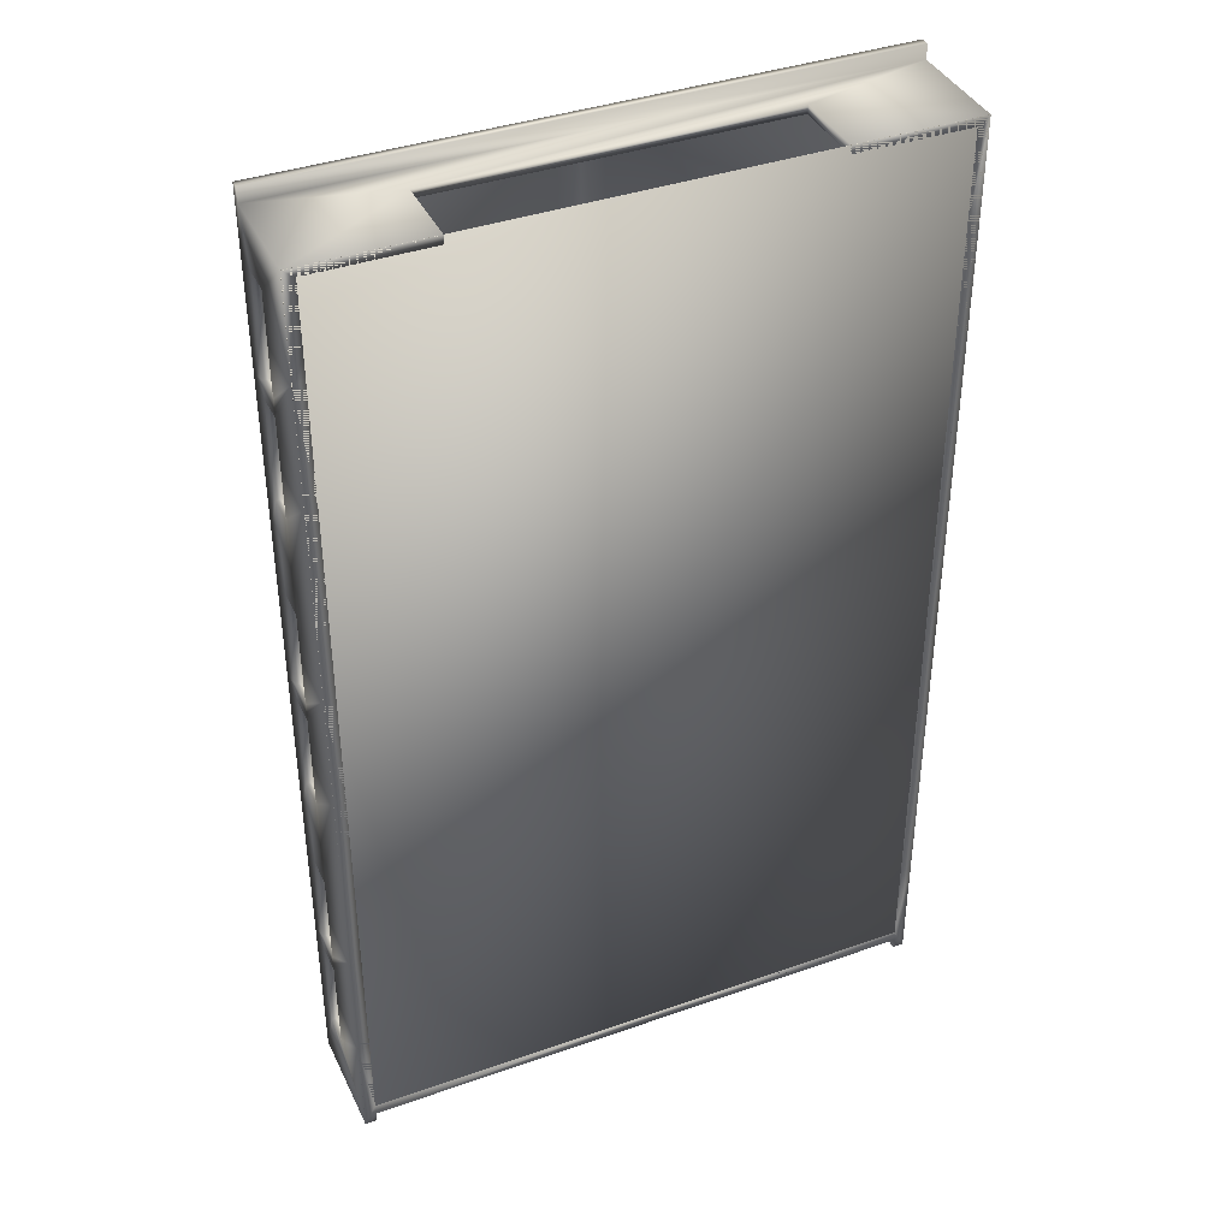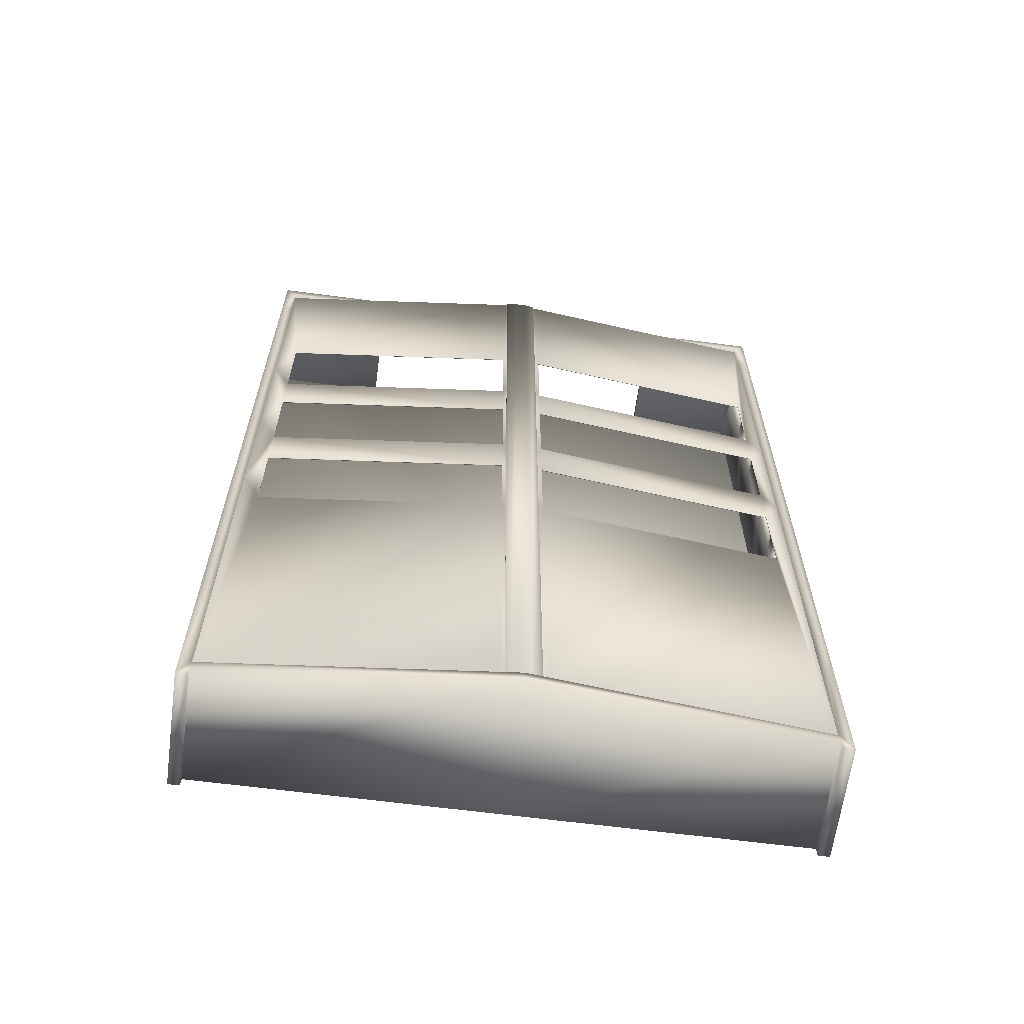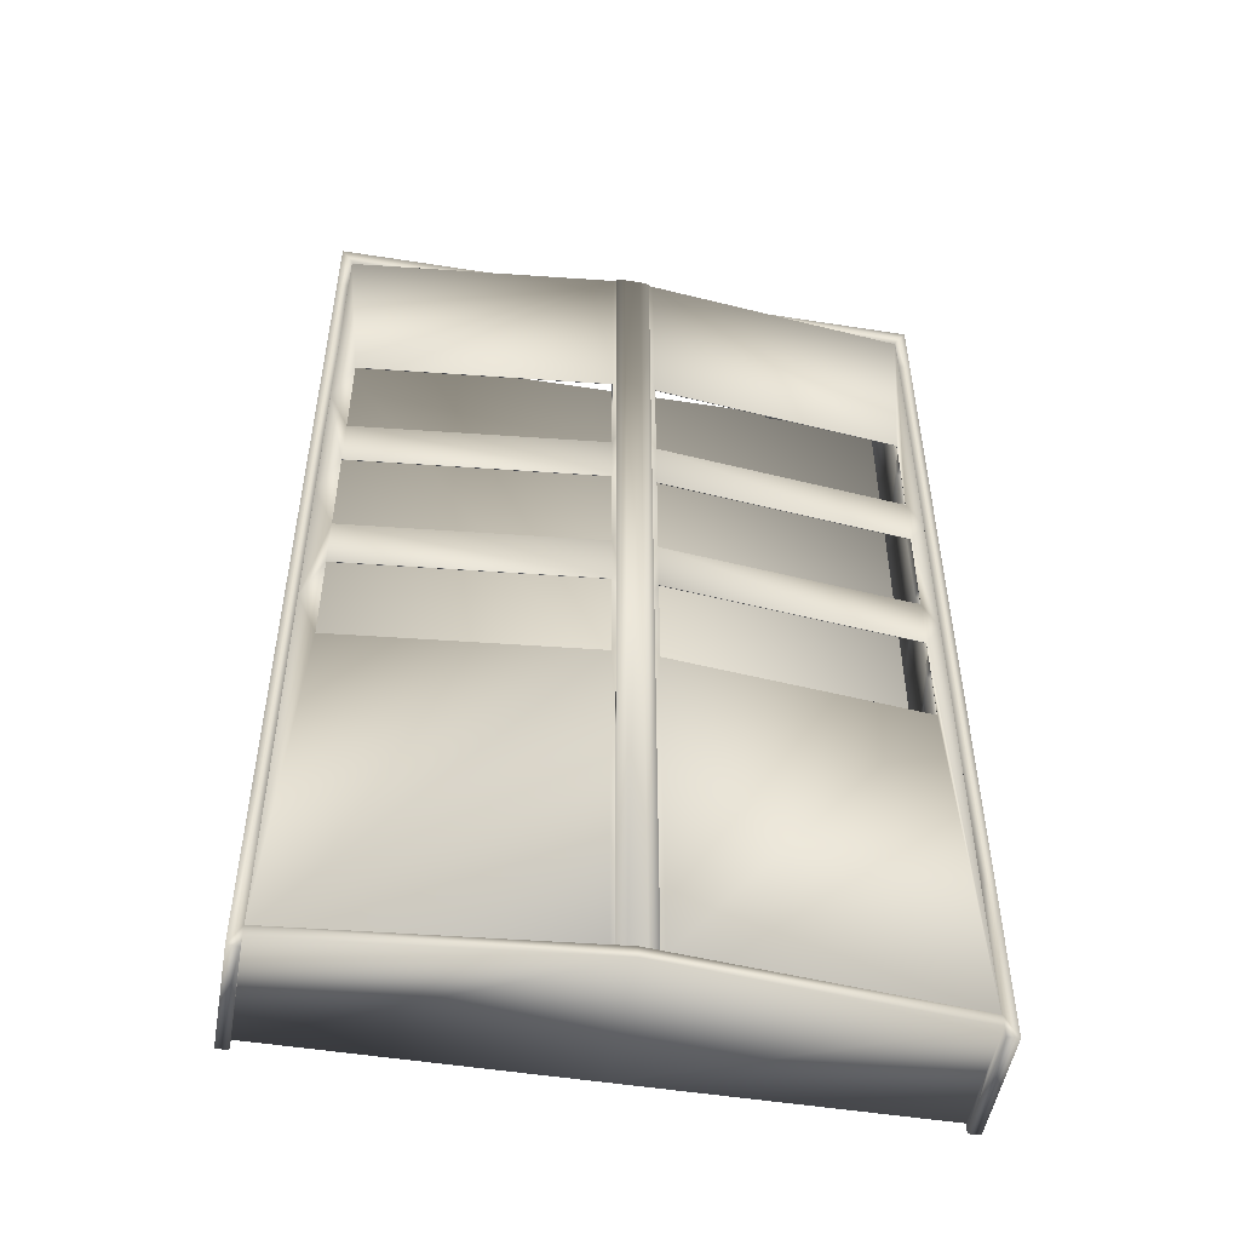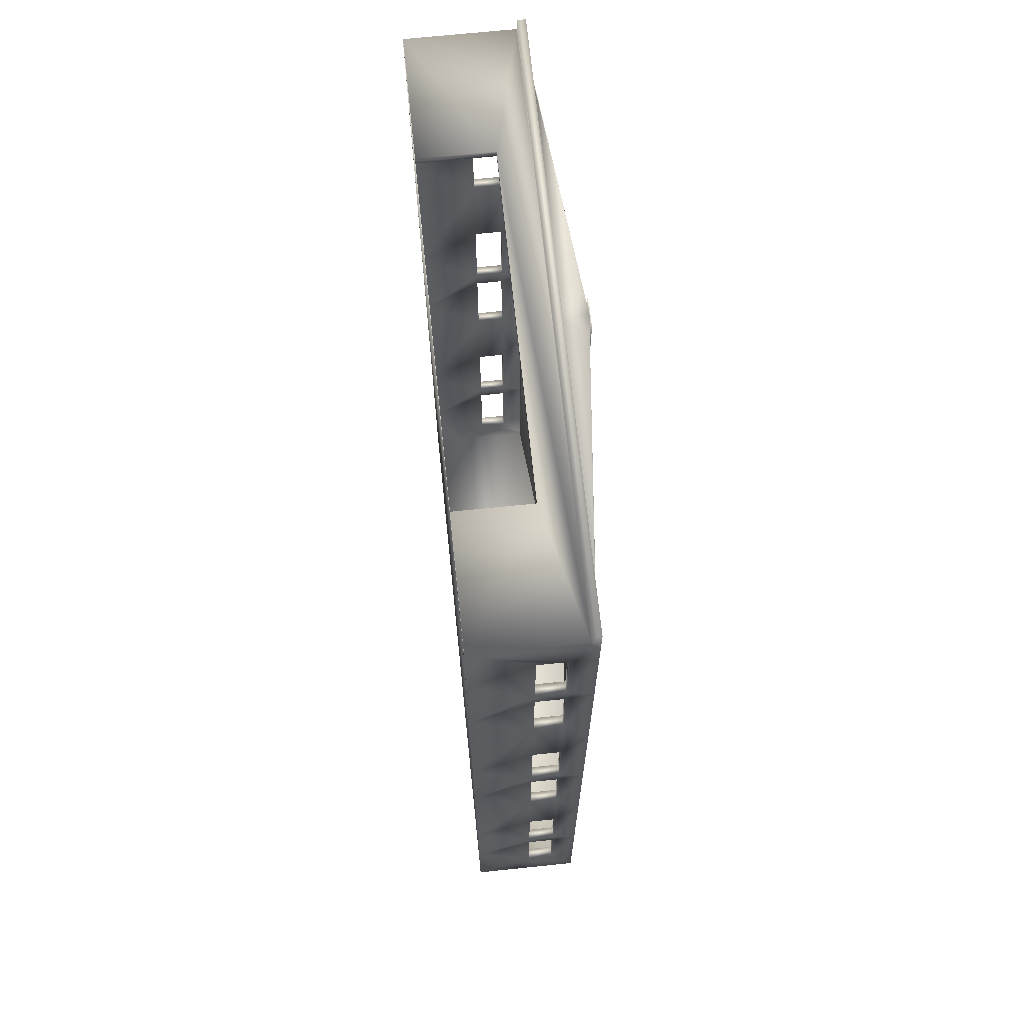
<metadata>
{"format":"obj","ext":"obj","renderer":"f3d","projection":"perspective","resolution":1024,"background":"white","views":[{"elev":39.2,"azim":-23.7,"up":"+Z"},{"elev":-64.3,"azim":172.5,"up":"+Z"},{"elev":-51.0,"azim":170.2,"up":"+Z"},{"elev":69.5,"azim":84.1,"up":"+Z"}]}
</metadata>
<code>
g Floor 메시
v -1973 1.546 -3190
v -1973 1.546 3162
v 1995 1.546 3162
v 1995 1.546 -3190
v 1995 -0.4475 3162
v -1973 -0.4475 3162
v -1973 -0.4475 -3190
v 1995 -0.4475 -3190
f 1 2 3
f 1 3 4
f 5 6 7
f 5 7 8
f 5 8 4
f 5 4 3
f 8 7 1
f 8 1 4
f 7 6 2
f 7 2 1
f 6 5 3
f 6 3 2
g Roof 메시
v 1919 741.8 3142
v 1919 737.7 3142
v 1919 737.7 3105
v 0.2904 925.1 515.7
v -143.9 911.1 186.9
v -143.9 911.1 844.6
v 1919 741.8 515.7
v 1790 754.3 186.9
v 1790 754.3 844.6
v 0.2904 920.9 515.7
v 138.1 907.6 186.9
v 138.1 907.6 844.6
v -1897 737.7 4.045
v -1794 747.6 186.9
v -1794 747.6 844.6
v -1897 737.7 1025
v -1897 741.8 4.045
v -1897 741.8 1025
v 0.2905 925.1 3142
v -143.9 911.1 3142
v -1.815 737.7 3142
v 0.2905 920.9 3105
v 138.1 907.6 3105
v -1.815 737.7 3105
v 0.2903 925.1 -3115
v -143.9 911.1 -3115
v -143.9 911.1 -833.9
v 0.2904 925.1 -506.3
v -143.9 911.1 -178.8
v -1897 741.8 3142
v -1794 751.8 1866
v -1794 751.8 1205
v -1794 751.8 844.6
v 1919 741.8 -506.4
v 1919 741.8 -3115
v 1790 754.3 -833.9
v 1790 754.3 -178.8
v 138.1 911.8 3142
v 138.1 911.8 1866
v 0.2905 925.1 1536
v 138.1 911.8 1205
v 138.1 911.8 844.6
v 1919 737.7 -3115
v 1919 737.7 -506.4
v 1919 737.7 515.7
v 1919 737.7 1536
v 1919 741.8 1536
v 0.2903 920.9 -3115
v 138.1 907.6 -3115
v 138.1 907.6 -833.9
v 0.2904 920.9 -506.3
v 138.1 907.6 -178.8
v 1790 750.1 1866
v 1790 750.1 1205
v 1790 750.1 844.6
v -1897 737.7 -3115
v -1794 747.6 -833.9
v -1794 747.6 -178.8
v -143.9 907 3105
v -143.9 907 1866
v 0.2905 920.9 1536
v -143.9 907 1205
v -143.9 907 844.6
v -1897 741.8 -3115
v -1897 737.7 3142
v -143.9 907 -3115
v -143.9 907 186.9
v -1794 751.8 -833.9
v -1794 751.8 -178.8
v -1794 751.8 186.9
v -143.9 911.1 1866
v -143.9 911.1 1205
v -143.9 907 -833.9
v -143.9 907 -178.8
v -1794 747.6 1866
v -1794 747.6 1205
v 138.1 911.8 -3115
v 138.1 911.8 186.9
v 138.1 911.8 -833.9
v 138.1 911.8 -178.8
v 1790 754.3 1866
v 1790 754.3 1205
v 1790 750.1 -833.9
v 1790 750.1 -178.8
v 1790 750.1 186.9
v 138.1 907.6 1866
v 138.1 907.6 1205
v 112.9 926.1 -3116
v 112.9 923.8 -3116
v 82.85 923.8 -3116
v 50.98 932.1 -3116
v 82.85 923.8 3142
v 50.98 932.1 3142
v 2.305 924.8 3142
v 82.85 917.1 3142
v -1.706 924.8 3142
v -82.71 917 3142
v -82.71 917 -3116
v -1.706 924.8 -3116
v -82.71 923.8 3142
v -82.71 923.8 -3116
v 82.85 917.1 -3116
v 2.305 924.8 -3116
v 112.9 926.1 3142
v 112.9 923.8 3142
v -50.4 932.1 3142
v -50.4 932.1 -3116
v -112.3 926.1 3142
v -112.3 926.1 -3116
v -112.3 923.8 3142
v -112.3 923.8 -3116
f 9 10 11
f 12 13 14
f 15 16 17
f 18 19 20
f 21 22 23
f 21 23 24
f 25 21 24
f 25 24 26
f 27 28 29
f 30 31 32
f 33 34 35
f 33 35 36
f 36 35 37
f 36 37 13
f 36 13 12
f 38 39 40
f 38 40 26
f 26 40 41
f 42 43 44
f 42 44 45
f 42 45 16
f 42 16 15
f 27 46 47
f 27 47 48
f 48 47 49
f 48 49 50
f 48 50 12
f 51 43 42
f 51 42 52
f 52 42 15
f 52 15 53
f 9 11 55
f 11 54 55
f 55 54 53
f 55 53 15
f 56 57 58
f 56 58 59
f 59 58 60
f 59 60 19
f 59 19 18
f 54 11 61
f 54 61 62
f 54 62 63
f 54 63 53
f 64 65 66
f 64 66 21
f 21 66 22
f 30 67 68
f 30 68 69
f 69 68 70
f 69 70 71
f 69 71 18
f 72 64 21
f 72 21 25
f 24 73 38
f 24 38 26
f 29 73 32
f 28 38 73
f 64 72 74
f 72 34 74
f 75 18 71
f 28 73 29
f 67 30 32
f 72 76 34
f 76 35 34
f 77 78 13
f 77 13 37
f 27 48 79
f 27 79 28
f 79 48 80
f 48 12 14
f 48 14 80
f 56 59 81
f 56 81 74
f 81 59 82
f 59 18 75
f 59 75 82
f 73 83 67
f 83 68 67
f 84 23 71
f 84 71 70
f 73 67 32
f 28 79 39
f 28 39 38
f 80 14 41
f 80 41 40
f 74 81 65
f 74 65 64
f 82 75 22
f 82 22 66
f 25 26 41
f 25 41 78
f 72 25 77
f 72 77 76
f 77 25 78
f 73 24 84
f 73 84 83
f 84 24 23
f 56 74 34
f 56 34 33
f 57 56 85
f 56 33 85
f 86 12 50
f 46 27 29
f 31 11 32
f 33 36 87
f 33 87 85
f 87 36 88
f 36 12 86
f 36 86 88
f 9 89 46
f 89 47 46
f 90 17 50
f 90 50 49
f 51 91 57
f 91 58 57
f 92 93 19
f 92 19 60
f 30 69 94
f 30 94 31
f 94 69 95
f 69 18 20
f 69 20 95
f 29 32 11
f 29 11 10
f 9 46 10
f 57 85 43
f 57 43 51
f 10 46 29
f 85 87 43
f 87 44 43
f 88 86 16
f 88 16 45
f 31 94 61
f 31 61 11
f 95 20 63
f 95 63 62
f 93 53 63
f 9 55 89
f 89 55 90
f 55 15 17
f 55 17 90
f 51 52 91
f 91 52 92
f 52 53 93
f 52 93 92
f 76 77 66
f 76 66 65
f 77 37 82
f 77 82 66
f 37 35 81
f 37 81 82
f 35 76 81
f 76 65 81
f 78 41 23
f 78 23 22
f 41 14 71
f 41 71 23
f 14 13 75
f 14 75 71
f 13 78 75
f 78 22 75
f 83 84 40
f 83 40 39
f 84 70 40
f 70 80 40
f 70 68 79
f 70 79 80
f 68 83 39
f 68 39 79
f 89 90 62
f 89 62 61
f 90 49 95
f 90 95 62
f 49 47 94
f 49 94 95
f 47 89 94
f 89 61 94
f 17 16 93
f 17 93 63
f 16 86 19
f 16 19 93
f 86 50 20
f 86 20 19
f 50 17 20
f 17 63 20
f 60 58 87
f 60 87 88
f 58 91 44
f 58 44 87
f 91 92 45
f 91 45 44
f 92 60 45
f 60 88 45
f 96 97 98
f 96 98 99
f 100 101 103
f 101 102 103
f 104 105 106
f 104 106 107
f 105 108 106
f 108 109 106
f 100 103 110
f 100 110 98
f 103 102 111
f 103 111 110
f 112 113 97
f 112 97 96
f 113 100 98
f 113 98 97
f 101 112 96
f 101 96 99
f 114 101 99
f 114 99 115
f 102 104 107
f 102 107 111
f 116 114 115
f 116 115 117
f 108 118 119
f 108 119 109
f 118 116 117
f 118 117 119
f 108 105 104
f 108 104 114
f 114 104 102
f 114 102 101
f 116 118 108
f 116 108 114
f 100 113 112
f 100 112 101
f 111 107 99
f 107 115 99
f 107 106 109
f 107 109 115
f 98 110 111
f 98 111 99
f 109 119 117
f 109 117 115
g Walls 메시
v 1150 494.5 3162
v 1150 -0.4475 3162
v 1995 -0.4475 3162
v 1995 703.7 3162
v 1995 703.7 3258
v 1995 760.8 3258
v 1150 -0.4475 3105
v 1919 -0.4475 3105
v 1150 494.5 3105
v 1919 737.7 3105
v -1897 737.7 3105
v -1128 494.5 3105
v 1919 760.8 -3259
v 1995 760.8 -3259
v 1995 -0.4475 -3259
v 1919 -0.4475 -3259
v 1995 401.6 43.74
v 1995 401.6 -75.59
v 1995 592.8 -75.59
v 1995 592.8 43.74
v 1995 -0.4475 378.2
v 1919 -0.4475 378.2
v 1919 -0.4475 -410
v 1995 -0.4475 -410
v 1919 592.8 43.74
v 1919 592.8 -75.59
v 1919 401.6 -75.59
v 1919 401.6 43.74
v 1919 -0.4475 -3116
v 1919 -0.4475 -3191
v 1919 760.8 -3116
v 1919 760.8 -3191
v 1995 401.6 -2860
v 1995 592.8 -2860
v 1995 401.6 -2074
v 1995 401.6 -2191
v 1995 592.8 -2191
v 1995 592.8 -2074
v 1995 401.6 -744.4
v 1995 401.6 -1407
v 1995 592.8 -1407
v 1995 592.8 -744.4
v 1995 592.8 2830
v 1995 401.6 2830
v 1995 592.8 2043
v 1995 592.8 2162
v 1995 401.6 2162
v 1995 401.6 2043
v 1995 592.8 712.6
v 1995 592.8 1374
v 1995 401.6 1374
v 1995 401.6 712.6
v 1995 -0.4475 -2525
v 1919 -0.4475 -2525
v 1995 -0.4475 -1741
v 1919 -0.4475 -1741
v 1919 -0.4475 2496
v 1995 -0.4475 2496
v 1919 -0.4475 1709
v 1995 -0.4475 1709
v 1919 592.8 -2860
v 1919 401.6 -2860
v 1919 592.8 -2074
v 1919 592.8 -2191
v 1919 401.6 -2191
v 1919 401.6 -2074
v 1919 592.8 -744.4
v 1919 592.8 -1407
v 1919 401.6 -1407
v 1919 401.6 -744.4
v 1919 401.6 2830
v 1919 592.8 2830
v 1919 401.6 2043
v 1919 401.6 2162
v 1919 592.8 2162
v 1919 592.8 2043
v 1919 401.6 712.6
v 1919 401.6 1374
v 1919 592.8 1374
v 1919 592.8 712.6
v 1919 760.8 -2133
v 1995 760.8 -2133
v 1919 760.8 -1076
v 1995 760.8 -1076
v 1919 760.8 -15.94
v 1995 760.8 -15.94
v 1995 760.8 2830
v 1919 760.8 2830
v 1919 760.8 3141
v 1995 760.8 2103
v 1919 760.8 2103
v 1995 760.8 1043
v 1919 760.8 1043
v 1919 737.7 3141
v -1897 737.7 3141
v -1897 760.8 3141
v 0.3629 -0.4475 -3116
v 0.3629 -0.4475 -3191
v 0.3629 940.5 -3191
v 0.3629 940.5 -3116
v -1973 760.8 3258
v -1973 703.7 3162
v -1128 494.5 3162
v -1973 -0.4475 3162
v -1128 -0.4475 3162
v -1973 703.7 3258
v -1897 -0.4475 3105
v -1128 -0.4475 3105
v -1897 760.8 -3259
v -1897 -0.4475 -3259
v -1973 -0.4475 -3259
v -1973 760.8 -3259
v -1973 401.6 43.74
v -1973 592.8 43.74
v -1973 592.8 -75.59
v -1973 401.6 -75.59
v -1973 -0.4475 378.2
v -1973 -0.4475 -410
v -1897 -0.4475 -410
v -1897 -0.4475 378.2
v -1897 592.8 43.74
v -1897 401.6 43.74
v -1897 401.6 -75.59
v -1897 592.8 -75.59
v -1897 -0.4475 -3191
v -1897 -0.4475 -3116
v -1897 760.8 -3116
v -1897 760.8 -3191
v -1973 401.6 -2860
v -1973 592.8 -2860
v -1973 401.6 -2074
v -1973 592.8 -2074
v -1973 592.8 -2191
v -1973 401.6 -2191
v -1973 401.6 -744.4
v -1973 592.8 -744.4
v -1973 592.8 -1407
v -1973 401.6 -1407
v -1973 592.8 2830
v -1973 401.6 2830
v -1973 592.8 2043
v -1973 401.6 2043
v -1973 401.6 2162
v -1973 592.8 2162
v -1973 592.8 712.6
v -1973 401.6 712.6
v -1973 401.6 1374
v -1973 592.8 1374
v -1973 -0.4475 -2525
v -1897 -0.4475 -2525
v -1973 -0.4475 -1741
v -1897 -0.4475 -1741
v -1897 -0.4475 2496
v -1973 -0.4475 2496
v -1897 -0.4475 1709
v -1973 -0.4475 1709
v -1897 592.8 -2860
v -1897 401.6 -2860
v -1897 592.8 -2074
v -1897 401.6 -2074
v -1897 401.6 -2191
v -1897 592.8 -2191
v -1897 592.8 -744.4
v -1897 401.6 -744.4
v -1897 401.6 -1407
v -1897 592.8 -1407
v -1897 401.6 2830
v -1897 592.8 2830
v -1897 401.6 2043
v -1897 592.8 2043
v -1897 592.8 2162
v -1897 401.6 2162
v -1897 401.6 712.6
v -1897 592.8 712.6
v -1897 592.8 1374
v -1897 401.6 1374
v -1897 760.8 -2133
v -1973 760.8 -2133
v -1897 760.8 -1076
v -1973 760.8 -1076
v -1897 760.8 -15.94
v -1973 760.8 -15.94
v -1973 760.8 2830
v -1897 760.8 2830
v -1973 760.8 2103
v -1897 760.8 2103
v -1973 760.8 1043
v -1897 760.8 1043
f 120 121 122
f 120 122 123
f 124 123 125
f 122 121 126
f 122 126 127
f 120 128 126
f 120 126 121
f 127 126 128
f 127 128 129
f 130 129 128
f 130 128 131
f 132 133 134
f 132 134 135
f 136 137 138
f 136 138 139
f 140 141 142
f 140 142 143
f 144 145 146
f 144 146 147
f 134 148 149
f 150 133 151
f 149 135 134
f 151 132 135
f 151 135 149
f 133 132 151
f 152 134 133
f 152 133 153
f 154 155 156
f 154 156 157
f 158 159 160
f 158 160 161
f 162 123 122
f 162 122 163
f 164 165 166
f 164 166 167
f 168 169 170
f 168 170 171
f 172 173 148
f 172 148 134
f 174 175 173
f 174 173 172
f 174 143 142
f 174 142 175
f 176 177 122
f 176 122 127
f 178 179 177
f 178 177 176
f 141 140 179
f 141 179 178
f 180 150 148
f 180 148 181
f 182 183 184
f 182 184 185
f 186 187 188
f 186 188 189
f 190 127 129
f 190 129 191
f 192 193 194
f 192 194 195
f 196 197 198
f 196 198 199
f 200 201 133
f 200 133 150
f 202 203 201
f 202 201 200
f 204 205 203
f 204 203 202
f 206 207 208
f 206 208 125
f 209 210 207
f 209 207 206
f 211 212 210
f 211 210 209
f 205 204 212
f 205 212 211
f 206 125 123
f 138 205 139
f 137 136 143
f 136 140 143
f 147 146 141
f 146 142 141
f 144 204 145
f 152 172 134
f 156 153 201
f 153 133 201
f 155 172 152
f 156 201 157
f 155 154 172
f 154 174 172
f 160 157 203
f 157 201 203
f 159 174 154
f 160 203 161
f 159 158 174
f 158 143 174
f 138 161 205
f 161 203 205
f 137 143 158
f 122 177 163
f 162 206 123
f 163 177 166
f 162 165 206
f 165 209 206
f 167 166 179
f 166 177 179
f 164 209 165
f 167 179 170
f 164 169 209
f 169 211 209
f 171 170 140
f 170 179 140
f 168 211 169
f 171 140 136
f 168 139 211
f 139 205 211
f 148 173 181
f 181 173 184
f 180 183 150
f 183 200 150
f 185 184 175
f 184 173 175
f 182 200 183
f 185 175 188
f 182 187 200
f 187 202 200
f 189 188 142
f 188 175 142
f 186 202 187
f 189 142 146
f 186 145 202
f 145 204 202
f 191 129 207
f 129 208 207
f 190 176 127
f 194 191 207
f 194 207 210
f 193 176 190
f 194 210 195
f 193 192 176
f 192 178 176
f 198 195 212
f 195 210 212
f 197 178 192
f 198 212 199
f 197 196 178
f 196 141 178
f 144 199 204
f 199 212 204
f 147 141 196
f 180 181 152
f 180 152 153
f 183 180 153
f 183 153 156
f 184 183 156
f 184 156 155
f 181 184 155
f 181 155 152
f 182 185 154
f 182 154 157
f 187 182 157
f 187 157 160
f 188 187 160
f 188 160 159
f 185 188 159
f 185 159 154
f 186 189 158
f 186 158 161
f 145 186 161
f 145 161 138
f 146 145 138
f 146 138 137
f 189 146 137
f 189 137 158
f 190 191 162
f 190 162 163
f 193 190 163
f 193 163 166
f 194 193 166
f 194 166 165
f 191 194 165
f 191 165 162
f 192 195 164
f 192 164 167
f 197 192 167
f 197 167 170
f 198 197 170
f 198 170 169
f 195 198 169
f 195 169 164
f 196 199 168
f 196 168 171
f 147 196 171
f 147 171 136
f 144 147 136
f 144 136 139
f 199 144 139
f 199 139 168
f 213 129 130
f 213 130 214
f 129 213 208
f 215 208 213
f 215 213 214
f 216 217 149
f 216 149 148
f 149 217 218
f 149 218 151
f 218 219 150
f 218 150 151
f 150 219 216
f 150 216 148
f 215 220 125
f 215 125 208
f 123 221 222
f 123 222 120
f 222 221 223
f 222 223 224
f 225 220 221
f 223 226 224
f 226 227 224
f 222 224 227
f 222 227 131
f 131 227 226
f 131 226 130
f 123 124 225
f 123 225 221
f 125 220 225
f 125 225 124
f 228 229 230
f 228 230 231
f 232 233 234
f 232 234 235
f 236 237 238
f 236 238 239
f 240 241 242
f 240 242 243
f 230 244 245
f 246 247 231
f 244 230 229
f 247 244 229
f 247 229 228
f 231 247 228
f 248 249 230
f 249 231 230
f 250 251 252
f 250 252 253
f 254 255 256
f 254 256 257
f 258 259 221
f 259 223 221
f 260 261 262
f 260 262 263
f 264 265 266
f 264 266 267
f 268 230 245
f 268 245 269
f 270 268 269
f 270 269 271
f 270 271 238
f 270 238 237
f 272 226 273
f 226 223 273
f 274 272 273
f 274 273 275
f 239 274 275
f 239 275 236
f 276 277 246
f 277 245 246
f 278 279 280
f 278 280 281
f 282 283 284
f 282 284 285
f 286 287 226
f 287 130 226
f 288 289 290
f 288 290 291
f 292 293 294
f 292 294 295
f 296 246 297
f 246 231 297
f 298 296 297
f 298 297 299
f 300 298 299
f 300 299 301
f 302 220 215
f 302 215 303
f 304 302 303
f 304 303 305
f 306 304 305
f 306 305 307
f 301 306 307
f 301 307 300
f 302 221 220
f 234 233 301
f 235 237 236
f 235 236 232
f 241 239 238
f 241 238 242
f 240 243 300
f 248 230 268
f 252 297 231
f 252 231 249
f 253 248 268
f 252 251 297
f 253 268 270
f 253 270 250
f 256 299 297
f 256 297 251
f 257 250 270
f 256 255 299
f 257 270 237
f 257 237 254
f 234 301 299
f 234 299 255
f 235 254 237
f 223 259 273
f 258 221 302
f 259 262 273
f 258 302 304
f 258 304 263
f 261 275 273
f 261 273 262
f 260 263 304
f 261 266 275
f 260 304 306
f 260 306 267
f 265 236 275
f 265 275 266
f 264 267 306
f 265 232 236
f 264 306 301
f 264 301 233
f 277 269 245
f 277 280 269
f 276 246 296
f 276 296 281
f 279 271 269
f 279 269 280
f 278 281 296
f 279 284 271
f 278 296 298
f 278 298 285
f 283 238 271
f 283 271 284
f 282 285 298
f 283 242 238
f 282 298 300
f 282 300 243
f 215 130 303
f 130 287 303
f 286 226 272
f 290 305 303
f 290 303 287
f 291 286 272
f 290 289 305
f 291 272 274
f 291 274 288
f 294 307 305
f 294 305 289
f 295 288 274
f 294 293 307
f 295 274 239
f 295 239 292
f 240 300 307
f 240 307 293
f 241 292 239
f 276 249 248
f 276 248 277
f 281 252 249
f 281 249 276
f 280 253 252
f 280 252 281
f 277 248 253
f 277 253 280
f 278 251 250
f 278 250 279
f 285 256 251
f 285 251 278
f 284 257 256
f 284 256 285
f 279 250 257
f 279 257 284
f 282 255 254
f 282 254 283
f 243 234 255
f 243 255 282
f 242 235 234
f 242 234 243
f 283 254 235
f 283 235 242
f 286 259 258
f 286 258 287
f 291 262 259
f 291 259 286
f 290 263 262
f 290 262 291
f 287 258 263
f 287 263 290
f 288 261 260
f 288 260 289
f 295 266 261
f 295 261 288
f 294 267 266
f 294 266 295
f 289 260 267
f 289 267 294
f 292 265 264
f 292 264 293
f 241 232 265
f 241 265 292
f 240 233 232
f 240 232 241
f 293 264 233
f 293 233 240
f 130 215 214
f 216 245 244
f 216 244 217
f 244 247 217
f 247 218 217
f 218 247 246
f 218 246 219
f 246 245 216
f 246 216 219
f 222 131 128
f 222 128 120

</code>
